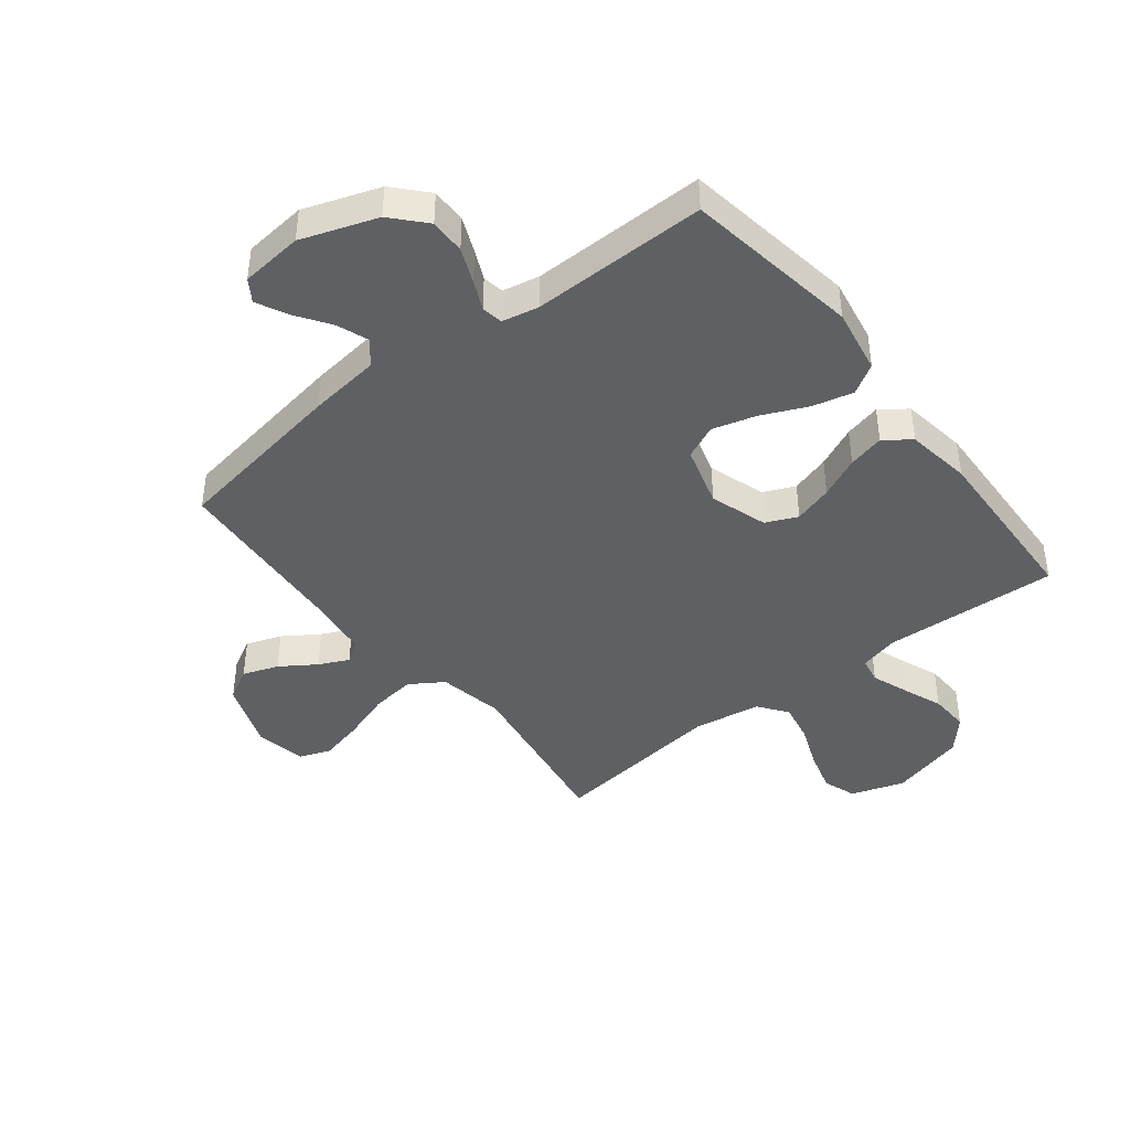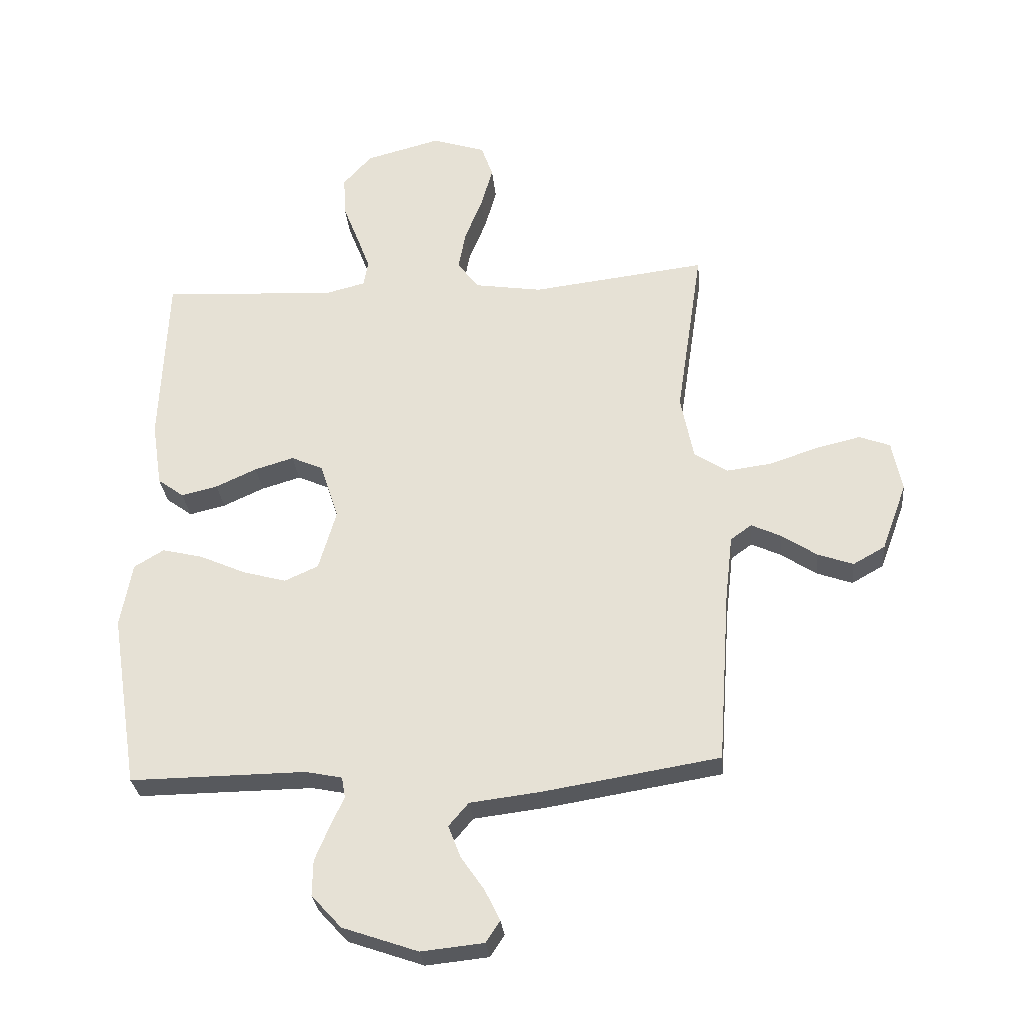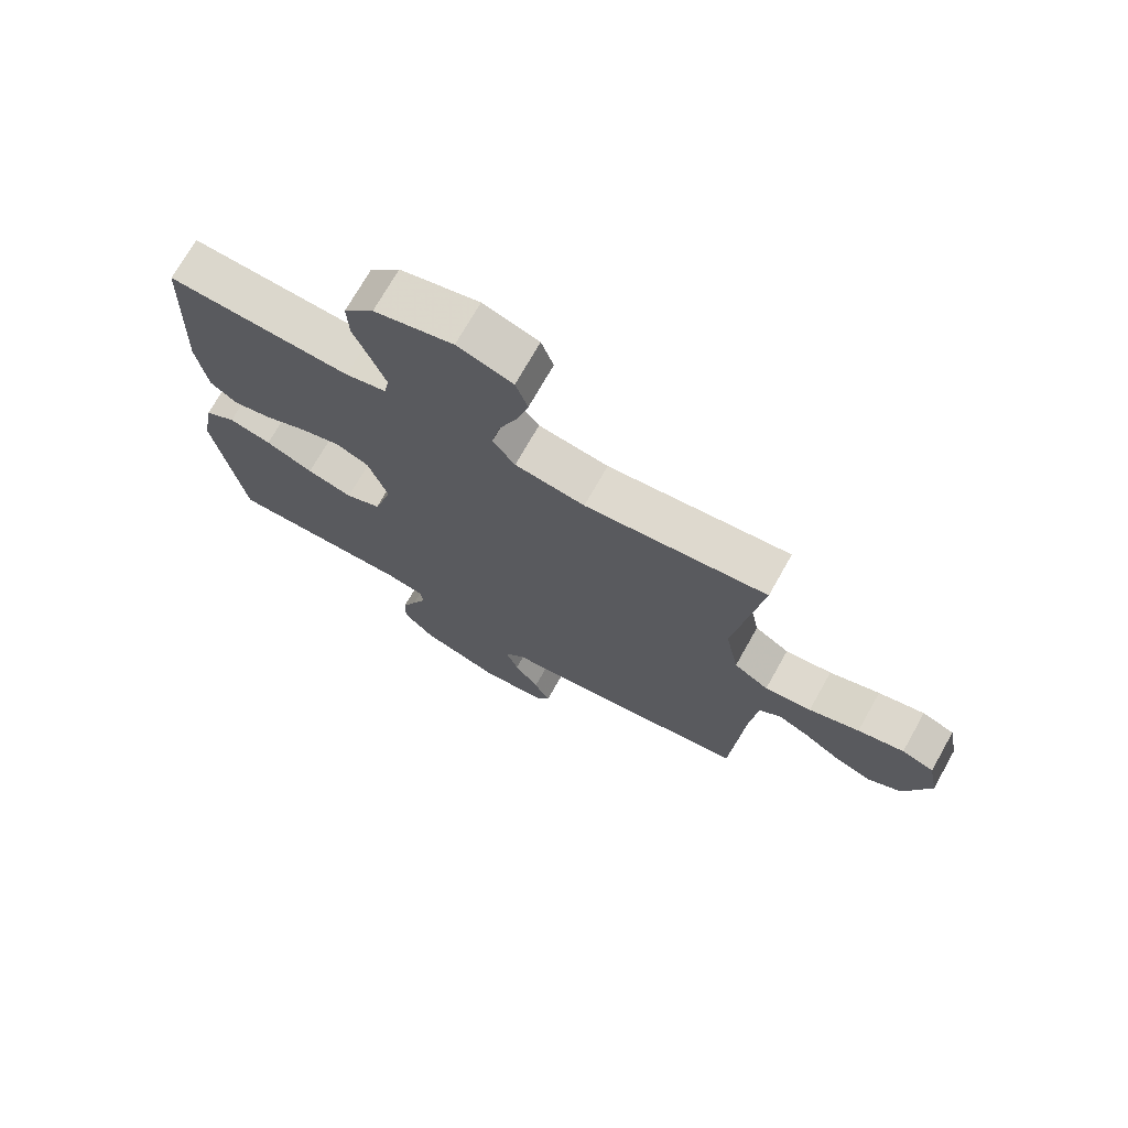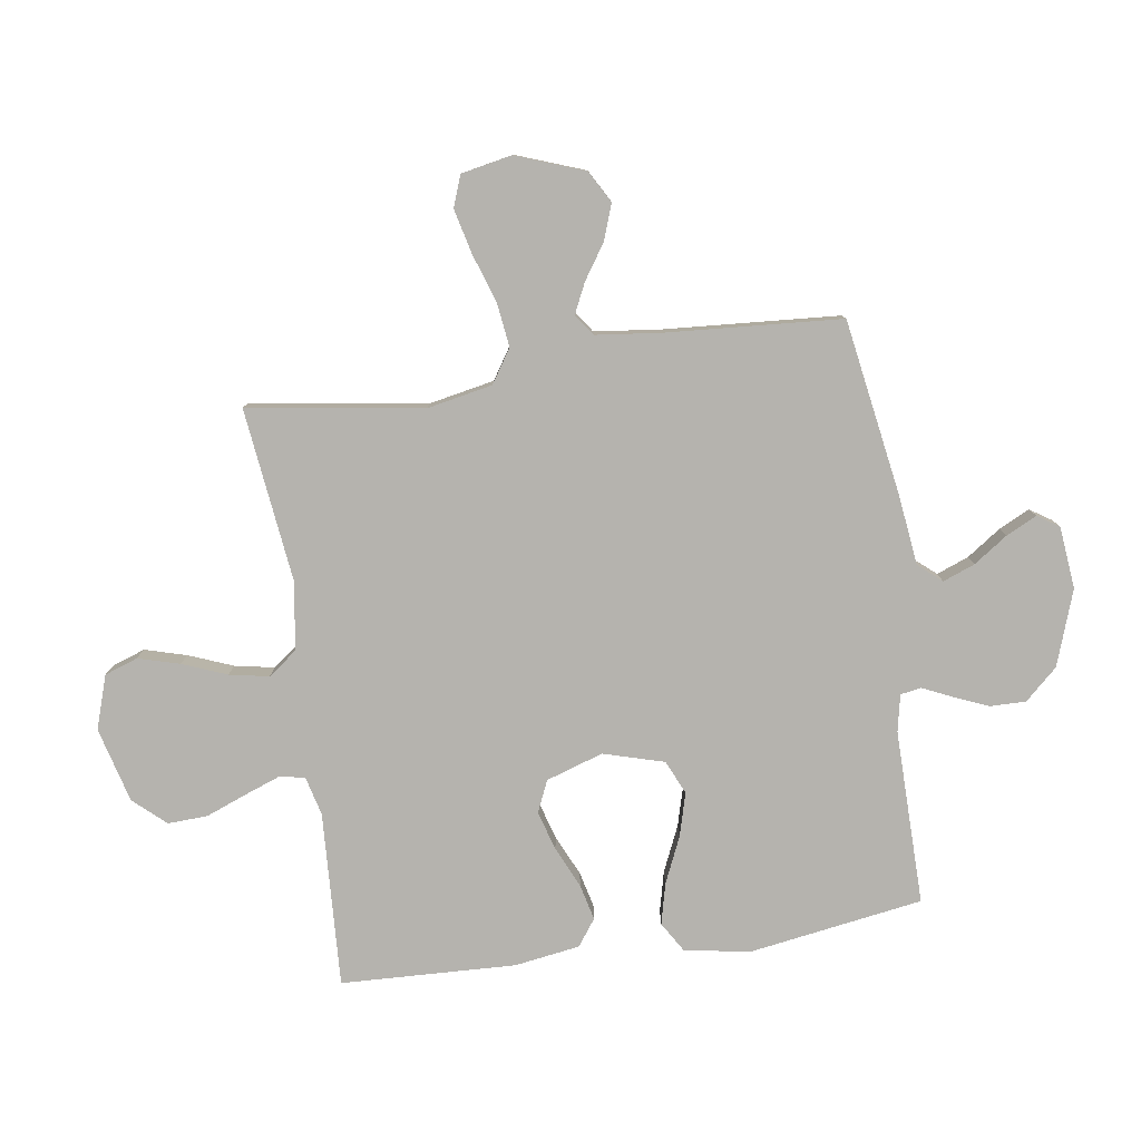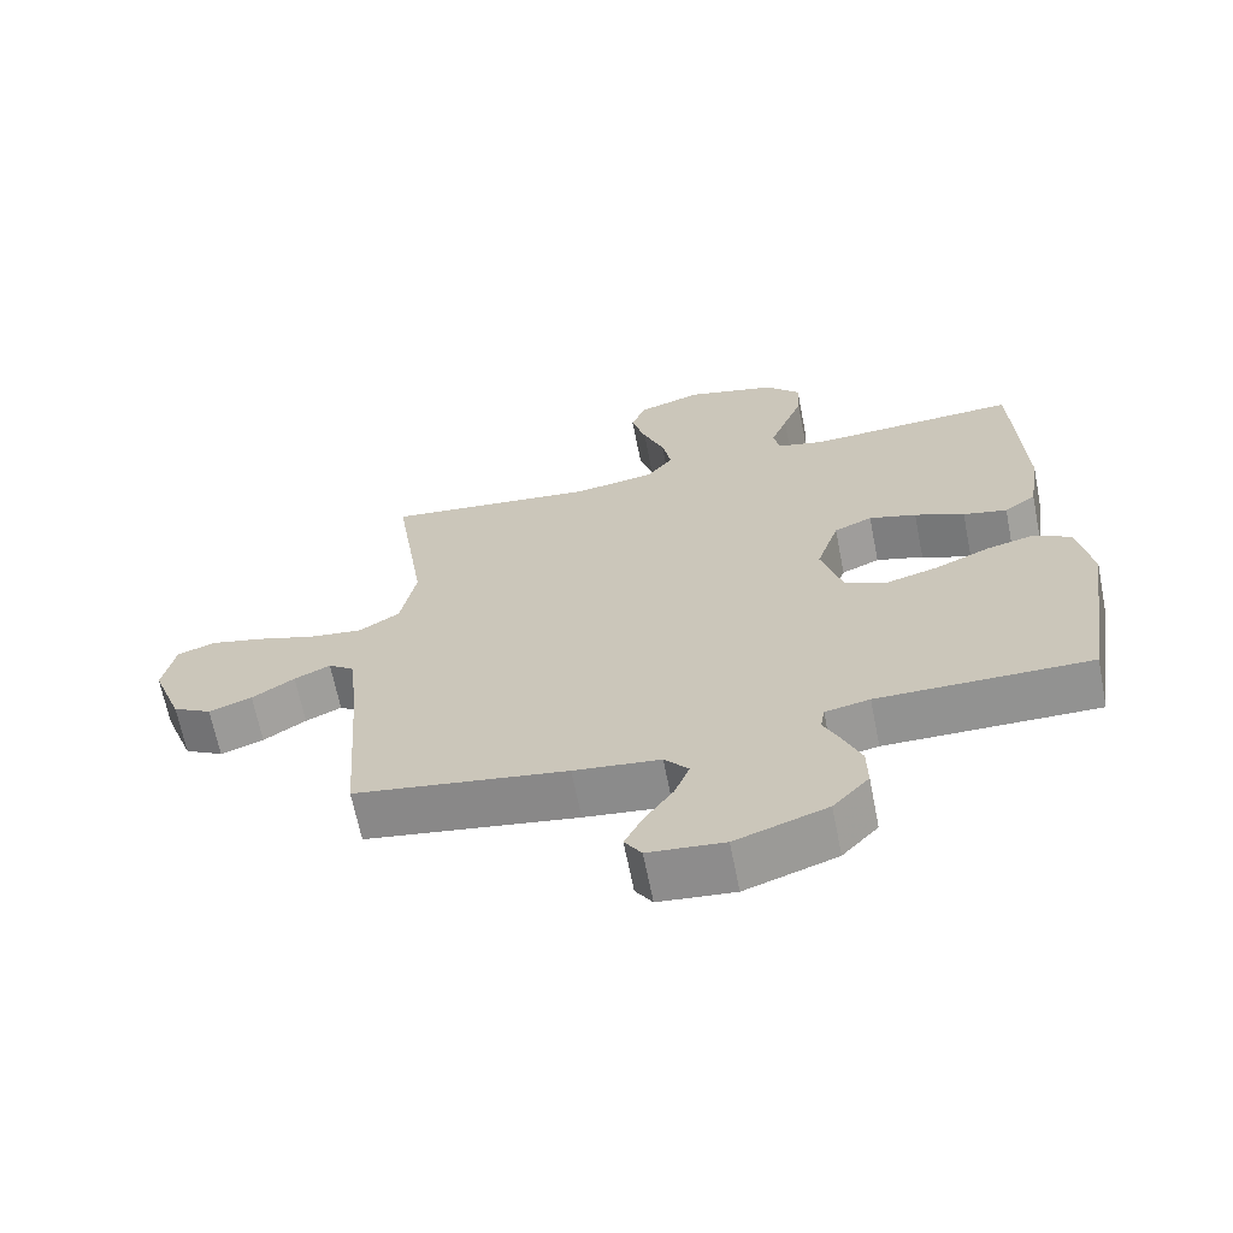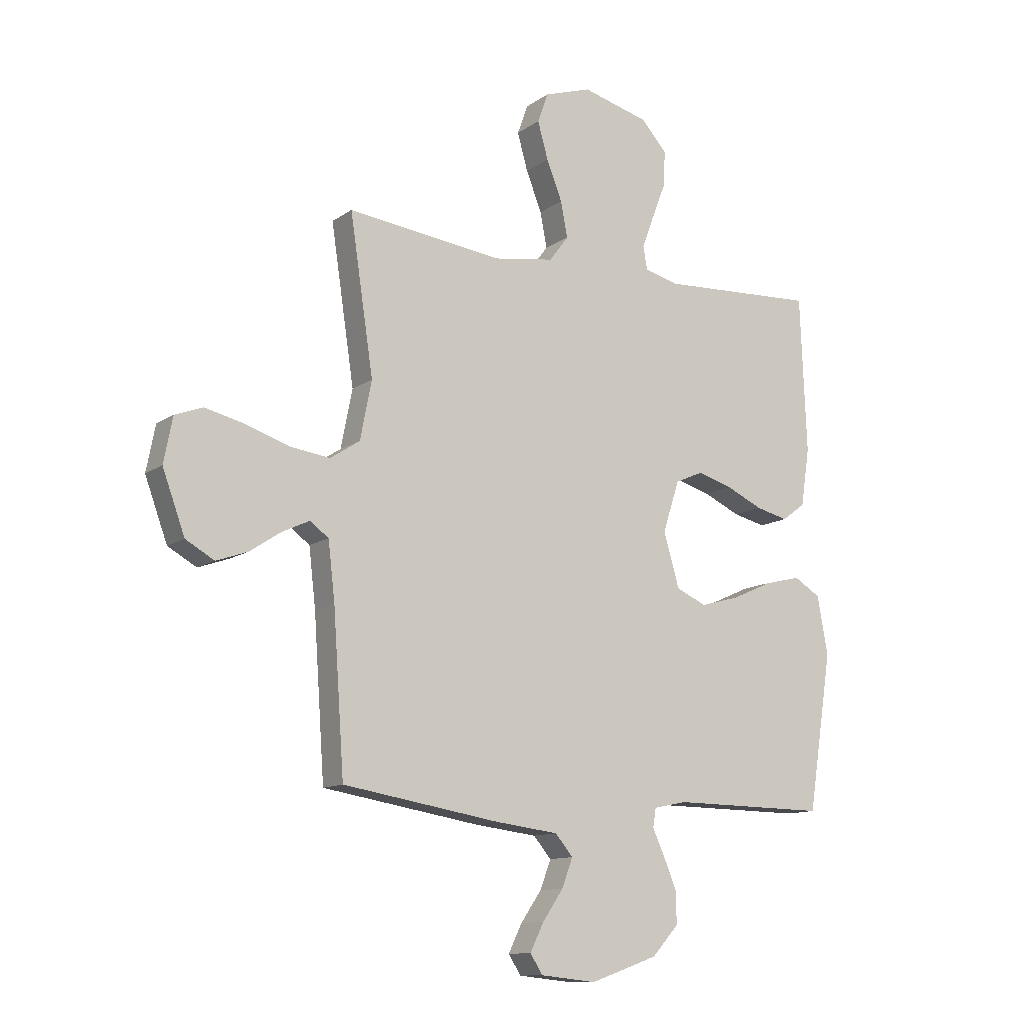
<metadata>
{"format":"obj","ext":"obj","renderer":"f3d","projection":"perspective","resolution":1024,"background":"white","views":[{"elev":-42.5,"azim":-141.9,"up":"+Y"},{"elev":-29.6,"azim":5.5,"up":"+Z"},{"elev":72.3,"azim":29.4,"up":"+Z"},{"elev":-79.9,"azim":98.4,"up":"+Y"},{"elev":-66.4,"azim":-168.7,"up":"+Z"},{"elev":-12.0,"azim":147.7,"up":"+Z"}]}
</metadata>
<code>
v -0.5 0.07 0.5
v -0.2 0.07 0.484
v -0.133 0.07 0.501
v -0.125 0.07 0.545
v -0.148 0.07 0.607
v -0.175 0.07 0.676
v -0.178 0.07 0.744
v -0.129 0.07 0.799
v 0 0.07 0.833
v 0.091 0.07 0.803
v 0.111 0.07 0.746
v 0.091 0.07 0.675
v 0.061 0.07 0.599
v 0.048 0.07 0.531
v 0.085 0.07 0.482
v 0.2 0.07 0.464
v 0.5 0.07 0.5
v 0.455 0.07 0.2
v 0.477 0.07 0.088
v 0.534 0.07 0.051
v 0.611 0.07 0.061
v 0.694 0.07 0.089
v 0.77 0.07 0.107
v 0.823 0.07 0.087
v 0.84 0.07 0
v 0.797 0.07 -0.117
v 0.742 0.07 -0.148
v 0.681 0.07 -0.126
v 0.621 0.07 -0.086
v 0.57 0.07 -0.062
v 0.534 0.07 -0.088
v 0.521 0.07 -0.2
v 0.5 0.07 -0.5
v 0.2 0.07 -0.549
v 0.078 0.07 -0.564
v 0.044 0.07 -0.604
v 0.065 0.07 -0.659
v 0.105 0.07 -0.717
v 0.131 0.07 -0.77
v 0.107 0.07 -0.807
v 0 0.07 -0.818
v -0.129 0.07 -0.773
v -0.18 0.07 -0.717
v -0.179 0.07 -0.656
v -0.154 0.07 -0.596
v -0.131 0.07 -0.546
v -0.137 0.07 -0.51
v -0.2 0.07 -0.497
v -0.5 0.07 -0.5
v -0.547 0.07 -0.2
v -0.527 0.07 -0.088
v -0.476 0.07 -0.057
v -0.406 0.07 -0.074
v -0.328 0.07 -0.109
v -0.253 0.07 -0.13
v -0.195 0.07 -0.104
v -0.165 0.07 0
v -0.197 0.07 0.098
v -0.251 0.07 0.122
v -0.318 0.07 0.102
v -0.388 0.07 0.07
v -0.45 0.07 0.055
v -0.495 0.07 0.088
v -0.512 0.07 0.2
v -0.5 0 0.5
v -0.2 0 0.484
v -0.133 0 0.501
v -0.125 0 0.545
v -0.148 0 0.607
v -0.175 0 0.676
v -0.178 0 0.744
v -0.129 0 0.799
v 0 0 0.833
v 0.091 0 0.803
v 0.111 0 0.746
v 0.091 0 0.675
v 0.061 0 0.599
v 0.048 0 0.531
v 0.085 0 0.482
v 0.2 0 0.464
v 0.5 0 0.5
v 0.455 0 0.2
v 0.477 0 0.088
v 0.534 0 0.051
v 0.611 0 0.061
v 0.694 0 0.089
v 0.77 0 0.107
v 0.823 0 0.087
v 0.84 0 0
v 0.797 0 -0.117
v 0.742 0 -0.148
v 0.681 0 -0.126
v 0.621 0 -0.086
v 0.57 0 -0.062
v 0.534 0 -0.088
v 0.521 0 -0.2
v 0.5 0 -0.5
v 0.2 0 -0.549
v 0.078 0 -0.564
v 0.044 0 -0.604
v 0.065 0 -0.659
v 0.105 0 -0.717
v 0.131 0 -0.77
v 0.107 0 -0.807
v 0 0 -0.818
v -0.129 0 -0.773
v -0.18 0 -0.717
v -0.179 0 -0.656
v -0.154 0 -0.596
v -0.131 0 -0.546
v -0.137 0 -0.51
v -0.2 0 -0.497
v -0.5 0 -0.5
v -0.547 0 -0.2
v -0.527 0 -0.088
v -0.476 0 -0.057
v -0.406 0 -0.074
v -0.328 0 -0.109
v -0.253 0 -0.13
v -0.195 0 -0.104
v -0.165 0 0
v -0.197 0 0.098
v -0.251 0 0.122
v -0.318 0 0.102
v -0.388 0 0.07
v -0.45 0 0.055
v -0.495 0 0.088
v -0.512 0 0.2
f 63 64 1 2
f 60 61 62 63
f 59 60 63 2
f 58 59 2 3
f 57 58 3 4
f 51 52 53 54
f 51 54 55
f 48 49 50 51
f 47 48 51 55
f 43 44 45 46
f 41 42 43 46
f 41 46 47
f 37 38 39 40
f 36 37 40 41
f 32 33 34 35
f 31 32 35
f 26 27 28 29
f 26 29 30
f 25 26 30
f 24 25 30
f 21 22 23 24
f 20 21 24 30
f 19 20 30 31
f 16 17 18
f 15 16 18 19
f 10 11 12 13
f 10 13 14
f 9 10 14
f 8 9 14
f 5 6 7 8
f 4 5 8 14
f 57 4 14 15
f 41 47 55 56
f 36 41 56 57
f 35 36 57 15
f 15 19 31 35
f 66 65 128 127
f 127 126 125 124
f 66 127 124 123
f 67 66 123 122
f 68 67 122 121
f 118 117 116 115
f 119 118 115
f 115 114 113 112
f 119 115 112 111
f 110 109 108 107
f 110 107 106 105
f 111 110 105
f 104 103 102 101
f 105 104 101 100
f 99 98 97 96
f 99 96 95
f 93 92 91 90
f 94 93 90
f 94 90 89
f 94 89 88
f 88 87 86 85
f 94 88 85 84
f 95 94 84 83
f 82 81 80
f 83 82 80 79
f 77 76 75 74
f 78 77 74
f 78 74 73
f 78 73 72
f 72 71 70 69
f 78 72 69 68
f 79 78 68 121
f 120 119 111 105
f 121 120 105 100
f 79 121 100 99
f 99 95 83 79
f 1 65 66 2
f 2 66 67 3
f 3 67 68 4
f 4 68 69 5
f 5 69 70 6
f 6 70 71 7
f 7 71 72 8
f 8 72 73 9
f 9 73 74 10
f 10 74 75 11
f 11 75 76 12
f 12 76 77 13
f 13 77 78 14
f 14 78 79 15
f 15 79 80 16
f 16 80 81 17
f 17 81 82 18
f 18 82 83 19
f 19 83 84 20
f 20 84 85 21
f 21 85 86 22
f 22 86 87 23
f 23 87 88 24
f 24 88 89 25
f 25 89 90 26
f 26 90 91 27
f 27 91 92 28
f 28 92 93 29
f 29 93 94 30
f 30 94 95 31
f 31 95 96 32
f 32 96 97 33
f 33 97 98 34
f 34 98 99 35
f 35 99 100 36
f 36 100 101 37
f 37 101 102 38
f 38 102 103 39
f 39 103 104 40
f 40 104 105 41
f 41 105 106 42
f 42 106 107 43
f 43 107 108 44
f 44 108 109 45
f 45 109 110 46
f 46 110 111 47
f 47 111 112 48
f 48 112 113 49
f 49 113 114 50
f 50 114 115 51
f 51 115 116 52
f 52 116 117 53
f 53 117 118 54
f 54 118 119 55
f 55 119 120 56
f 56 120 121 57
f 57 121 122 58
f 58 122 123 59
f 59 123 124 60
f 60 124 125 61
f 61 125 126 62
f 62 126 127 63
f 63 127 128 64
f 64 128 65 1

</code>
